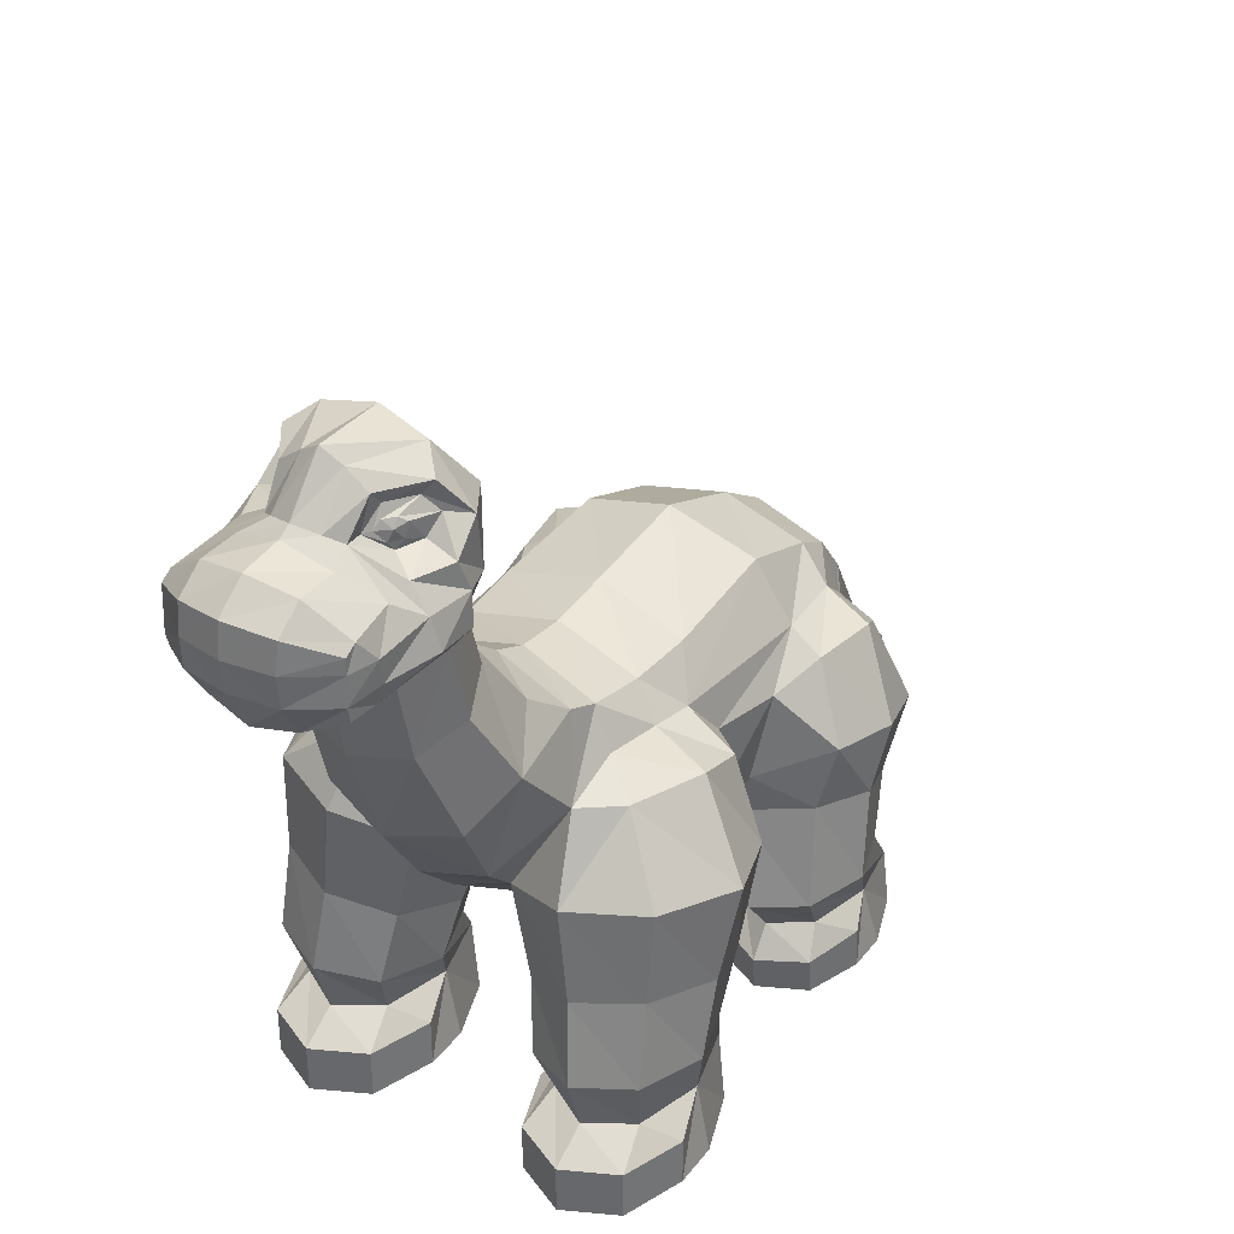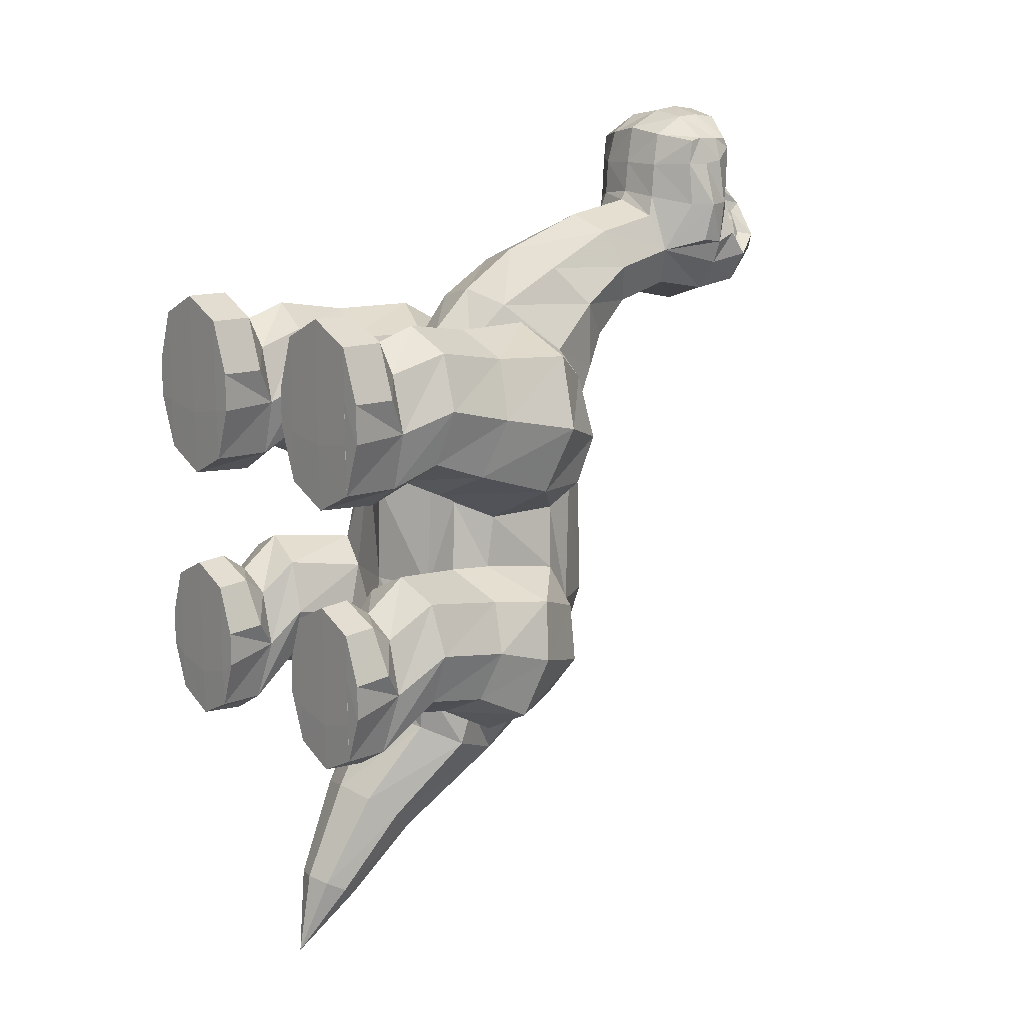
<metadata>
{"format":"obj","ext":"obj","renderer":"f3d","projection":"perspective","resolution":1024,"background":"white","views":[{"elev":36.5,"azim":32.9,"up":"+Y"},{"elev":13.3,"azim":50.3,"up":"+Z"}]}
</metadata>
<code>
o dinosaur_2_Cube
v 0.2351 0.8337 -4.169
v 0.2351 0.4603 -3.974
v 0.3223 0.647 -4.071
v 1.806 -0.181 -1.474
v 1.63 -0.1849 -1.096
v 1.63 -0.1849 -1.578
v 0.7822 -0.1849 -1.096
v 0.6066 -0.181 -1.474
v 0.7822 -0.1849 -1.578
v 0.7822 -0.1771 -1.971
v 1.63 -0.1771 -1.971
v 1.678 -0.1764 0.8482
v 1.873 -0.1808 1.401
v 1.678 -0.1851 1.374
v 0.5389 -0.1808 1.401
v 0.7344 -0.1764 0.8482
v 0.7344 -0.1851 1.374
v 0.7344 -0.1851 1.816
v 1.678 -0.1851 1.816
v 1.248 2.887 -0.4797
v 0.7488 3.775 1.3
v 0.9318 3.437 1.38
v 0.907 2.765 -2.12
v 1.357 2.788 -1.899
v 1.059 3.184 -1.628
v 0.7583 3.433 -1.737
v 1.505 3.038 -1.537
v 1.488 3.077 0.5071
v 0.894 1.799 0.3587
v 1.122 2.165 0.1822
v 1.269 3.274 1.641
v 0.9355 3.281 1.906
v 0.8251 3.83 2.361
v 1.172 2.054 -2.228
v 0.8143 2.09 -2.093
v 1.017 3.407 0.8853
v 0.4457 2.395 2.007
v 1.055 2.62 2.286
v 0.5994 3.479 2.778
v 1.003 1.693 -0.3617
v 1.121 2.082 -0.3673
v 0.648 1.499 -1.653
v 0.5641 1.418 -1.138
v 1.741 2.414 -0.6938
v 0.7801 3.745 -0.9519
v 1.411 3.049 -0.925
v 0.5693 1.554 -2.268
v 0.5874 1.72 0.6333
v 0.3152 1.811 1.339
v 0.7033 1.26 0.8207
v 0.6604 1.6 -0.6284
v 0.631 1.563 2.037
v 0.8007 1.959 -2.49
v 0.5994 4.19 1.965
v 0.4617 4.671 2.304
v 0.4617 4.369 3.124
v 0.6429 4.52 2.714
v 0.568 2.546 -2.73
v 0.3775 1.503 -3.479
v 0.3775 0.9493 -3.041
v 0.5238 1.226 -3.26
v 0.4362 5.316 2.466
v 0.4362 5.107 3.262
v 0.6068 5.212 2.864
v 0.5354 5.87 2.367
v 0.7905 5.842 2.695
v 0.6067 6.335 2.447
v 0.7991 6.339 2.767
v 0.4422 6.791 2.774
v 0.6257 6.652 2.966
v 0.1766 6.798 3.331
v 0.3692 6.653 3.328
v 0.207 6.451 3.643
v 0.3331 6.371 3.549
v 0.4006 5.203 3.85
v 0.3712 5.284 4.202
v 0.747 5.453 3.865
v 0.747 5.484 4.132
v 0.747 5.617 4.165
v 0.4006 5.614 4.398
v 0.7878 5.464 3.397
v 0.4006 5.178 3.479
v 0.9476 5.664 3.397
v 0.8208 5.653 3.865
v 0.4014 6.316 3.782
v 0.7083 6.105 3.636
v 0.4014 6.327 4.136
v 0.7487 6.067 4.04
v 0.4014 6.152 4.381
v 0.7487 6.005 4.144
v 0.3913 5.885 4.416
v 0.7487 5.869 4.149
v 0.8239 5.873 3.899
v 0.8629 5.919 3.404
v 0.692 6.122 3.376
v 0.8713 5.856 2.945
v 0.8272 6.118 3.032
v 0.8977 5.585 2.981
v 0.6274 6.375 2.91
v 0.5792 6.218 3.036
v 0.476 6.199 3.238
v 0.3232 6.356 3.395
v 0.3806 6.535 3.233
v 0.52 6.512 2.991
v 1.232 1.386 -1.866
v 1.707 2.13 -1.949
v 1.661 1.544 -1.653
v 1.813 1.716 -1.138
v 1.882 2.318 -1.316
v 1.599 1.801 -0.6227
v 1.862 0.9108 -0.9999
v 1.682 0.8831 -1.535
v 1.667 0.8876 -0.4694
v 1.213 0.827 -0.2547
v 0.7653 0.7645 -0.4816
v 0.586 0.7368 -1.017
v 0.7803 0.76 -1.548
v 1.234 0.8206 -1.762
v 1.697 0.4213 -1.365
v 1.553 0.3154 -1.996
v 1.553 0.4179 -0.7948
v 1.206 0.4004 -0.5788
v 0.8591 0.4179 -0.7948
v 0.7153 0.4213 -1.365
v 0.8591 0.3154 -1.996
v 1.206 0.2762 -2.209
v 1.206 -0.1755 -2.176
v 0.6066 -0.181 -1.115
v 0.607 0.2162 -1.082
v 0.7822 -0.1849 -0.6182
v 1.206 -0.1865 -0.9517
v 1.206 -0.1865 -0.4126
v 1.63 -0.1849 -0.6182
v 1.806 -0.181 -1.115
v 1.805 0.2162 -1.082
v 0.7825 0.1541 -0.5895
v 1.206 0.1285 -0.3856
v 1.63 0.1541 -0.5895
v 1.206 -0.1865 -1.686
v 1.206 -0.1869 1.3
v 1.206 -0.1746 0.6193
v 1.206 -0.1869 2.044
v 1.678 0.2634 2.353
v 1.678 -0.1851 2.353
v 1.873 -0.1808 1.801
v 1.873 0.2639 1.801
v 1.206 0.2632 2.582
v 1.206 -0.1869 2.582
v 0.7344 0.2634 2.353
v 0.7344 -0.1851 2.353
v 0.5389 0.2639 1.801
v 0.5389 -0.1808 1.801
v 1.597 0.4735 2
v 1.759 0.474 1.411
v 1.206 0.4732 2.243
v 0.8155 0.4735 2
v 0.6538 0.474 1.411
v 1.597 0.4746 0.8219
v 1.206 0.4748 0.578
v 0.8155 0.4746 0.8219
v 1.719 0.9269 1.028
v 1.235 0.8356 0.7911
v 0.7451 0.7933 1.028
v 0.5353 0.8249 1.601
v 0.7288 0.9117 2.173
v 1.212 1.003 2.41
v 1.702 1.045 2.173
v 1.912 1.014 1.601
v 1.746 1.509 0.8207
v 1.24 1.321 0.5688
v 0.4512 1.36 1.429
v 1.137 1.75 2.289
v 1.674 1.811 2.037
v 1.926 1.711 1.429
v 1.774 2.364 0.55
v 1.533 3.263 1.006
v 2.023 2.54 1.253
v 1.709 2.656 1.986
v 0.7334 3.917 1.607
v 1.046 3.337 0.4789
v 1.121 3.231 -0.9524
v 0.7753 3.673 0.7656
v 0.6874 3.134 -2.203
v 0.5365 2.804 2.408
v 1.148 2.96 0.1838
v 0.5382 6.402 3.154
v 0.5208 6.274 3.182
v 0.4029 6.437 3.279
v 0.4802 6.442 3.198
v 0.3736 6.363 3.332
v 0.4471 6.272 3.281
v 0.4824 6.369 3.248
v 0.8142 3.68 0.1817
v 0 0.9111 -4.209
v -0.2351 0.8337 -4.169
v 0 0.2332 -4.8
v -0.2351 0.4603 -3.974
v 0 0.383 -3.933
v -0.3223 0.647 -4.071
v -1.806 -0.181 -1.474
v -1.63 -0.1849 -1.096
v -1.63 -0.1849 -1.578
v -0.7822 -0.1849 -1.096
v -0.6066 -0.181 -1.474
v -0.7822 -0.1849 -1.578
v -0.7822 -0.1771 -1.971
v -1.63 -0.1771 -1.971
v -1.678 -0.1764 0.8482
v -1.873 -0.1808 1.401
v -1.678 -0.1851 1.374
v -0.5389 -0.1808 1.401
v -0.7344 -0.1764 0.8482
v -0.7344 -0.1851 1.374
v -0.7344 -0.1851 1.816
v -1.678 -0.1851 1.816
v -1.248 2.887 -0.4797
v -0.7488 3.775 1.3
v -0.9318 3.437 1.38
v -0.907 2.765 -2.12
v -1.357 2.788 -1.899
v -1.059 3.184 -1.628
v -0.7583 3.433 -1.737
v -1.505 3.038 -1.537
v -1.488 3.077 0.5071
v -0.894 1.799 0.3587
v -1.122 2.165 0.1822
v -1.269 3.274 1.641
v -0.9355 3.281 1.906
v -0.8251 3.83 2.361
v -1.172 2.054 -2.228
v -0.8143 2.09 -2.093
v -1.017 3.407 0.8853
v -0.4457 2.395 2.007
v -1.055 2.62 2.286
v -0.5994 3.479 2.778
v -1.003 1.693 -0.3617
v -1.121 2.082 -0.3673
v 0 1.34 -1.643
v -0.648 1.499 -1.653
v -0.5641 1.418 -1.138
v -1.741 2.414 -0.6938
v -0.7801 3.745 -0.9519
v -1.411 3.049 -0.925
v -0.5693 1.554 -2.268
v -0.5874 1.72 0.6333
v -0.3152 1.811 1.339
v 0 1.429 0.4568
v -0.7033 1.26 0.8207
v -0.6604 1.6 -0.6284
v 0 1.421 -0.6129
v -0.631 1.563 2.037
v -0.8007 1.959 -2.49
v 0 3.895 0.09555
v 0 3.907 1.14
v 0 3.334 2.951
v 0 4.336 1.792
v -0.5994 4.19 1.965
v 0 4.734 2.134
v -0.4617 4.671 2.304
v -0.4617 4.369 3.124
v 0 4.306 3.294
v -0.6429 4.52 2.714
v 0 3.62 -1.781
v -0.568 2.546 -2.73
v 0 2.75 -2.825
v -0.3775 1.503 -3.479
v 0 1.618 -3.57
v 0 1.305 -2.132
v 0 0.8346 -2.95
v -0.3775 0.9493 -3.041
v -0.5238 1.226 -3.26
v 0 5.36 2.301
v -0.4362 5.316 2.466
v -0.4362 5.107 3.262
v 0 5.064 3.427
v -0.6068 5.212 2.864
v -0.5354 5.87 2.367
v -0.7905 5.842 2.695
v 0 5.886 2.191
v -0.6067 6.335 2.447
v -0.7991 6.339 2.767
v 0 6.418 2.294
v 0 6.892 2.719
v -0.4422 6.791 2.774
v -0.6257 6.652 2.966
v -0.1766 6.798 3.331
v -0.3692 6.653 3.328
v 0 6.914 3.364
v 0 6.505 3.71
v -0.207 6.451 3.643
v -0.3331 6.371 3.549
v 0 5.156 3.864
v -0.4006 5.203 3.85
v -0.3712 5.284 4.202
v 0 5.22 4.268
v -0.747 5.453 3.865
v -0.747 5.484 4.132
v -0.747 5.617 4.165
v -0.4006 5.614 4.398
v 0 5.62 4.462
v -0.7878 5.464 3.397
v -0.4006 5.178 3.479
v 0 5.121 3.529
v -0.9476 5.664 3.397
v -0.8208 5.653 3.865
v 0 6.443 3.819
v -0.4014 6.316 3.782
v -0.7083 6.105 3.636
v 0 6.413 4.202
v -0.4014 6.327 4.136
v -0.7487 6.067 4.04
v 0 6.204 4.467
v -0.4014 6.152 4.381
v -0.7487 6.005 4.144
v -0.3913 5.885 4.416
v -0.7487 5.869 4.149
v 0 5.911 4.502
v -0.8239 5.873 3.899
v -0.8629 5.919 3.404
v -0.692 6.122 3.376
v -0.8713 5.856 2.945
v -0.8272 6.118 3.032
v -0.8977 5.585 2.981
v -0.6274 6.375 2.91
v -0.5792 6.218 3.036
v -0.476 6.199 3.238
v -0.3232 6.356 3.395
v -0.3806 6.535 3.233
v -0.52 6.512 2.991
v -1.232 1.386 -1.866
v -1.707 2.13 -1.949
v -1.661 1.544 -1.653
v -1.813 1.716 -1.138
v -1.882 2.318 -1.316
v -1.599 1.801 -0.6227
v -1.862 0.9108 -0.9999
v -1.682 0.8831 -1.535
v -1.667 0.8876 -0.4694
v -1.213 0.827 -0.2547
v -0.7653 0.7645 -0.4816
v -0.586 0.7368 -1.017
v -0.7803 0.76 -1.548
v -1.234 0.8206 -1.762
v -1.697 0.4213 -1.365
v -1.553 0.3154 -1.996
v -1.553 0.4179 -0.7948
v -1.206 0.4004 -0.5788
v -0.8591 0.4179 -0.7948
v -0.7153 0.4213 -1.365
v -0.8591 0.3154 -1.996
v -1.206 0.2762 -2.209
v -1.206 -0.1755 -2.176
v -0.6066 -0.181 -1.115
v -0.607 0.2162 -1.082
v -0.7822 -0.1849 -0.6182
v -1.206 -0.1865 -0.9517
v -1.206 -0.1865 -0.4126
v -1.63 -0.1849 -0.6182
v -1.806 -0.181 -1.115
v -1.805 0.2162 -1.082
v -0.7825 0.1541 -0.5895
v -1.206 0.1285 -0.3856
v -1.63 0.1541 -0.5895
v -1.206 -0.1865 -1.686
v -1.206 -0.1869 1.3
v -1.206 -0.1746 0.6193
v -1.206 -0.1869 2.044
v -1.678 0.2634 2.353
v -1.678 -0.1851 2.353
v -1.873 -0.1808 1.801
v -1.873 0.2639 1.801
v -1.206 0.2632 2.582
v -1.206 -0.1869 2.582
v -0.7344 0.2634 2.353
v -0.7344 -0.1851 2.353
v -0.5389 0.2639 1.801
v -0.5389 -0.1808 1.801
v -1.597 0.4735 2
v -1.759 0.474 1.411
v -1.206 0.4732 2.243
v -0.8155 0.4735 2
v -0.6538 0.474 1.411
v -1.597 0.4746 0.8219
v -1.206 0.4748 0.578
v -0.8155 0.4746 0.8219
v -1.719 0.9269 1.028
v -1.235 0.8356 0.7911
v -0.7451 0.7933 1.028
v -0.5353 0.8249 1.601
v -0.7288 0.9117 2.173
v -1.212 1.003 2.41
v -1.702 1.045 2.173
v -1.912 1.014 1.601
v -1.746 1.509 0.8207
v -1.24 1.321 0.5688
v -0.4512 1.36 1.429
v -1.137 1.75 2.289
v -1.674 1.811 2.037
v -1.926 1.711 1.429
v -1.774 2.364 0.55
v -1.533 3.263 1.006
v -2.023 2.54 1.253
v -1.709 2.656 1.986
v 0 2.264 2.131
v -0.7334 3.917 1.607
v 0 4.073 1.48
v 0 1.63 1.363
v 0 1.335 -1.139
v -1.046 3.337 0.4789
v -1.121 3.231 -0.9524
v 0 3.992 -0.9154
v 0 3.842 0.6703
v -0.7753 3.673 0.7656
v 0 3.261 -2.316
v -0.6874 3.134 -2.203
v -0.5365 2.804 2.408
v 0 2.701 2.549
v -1.148 2.96 0.1838
v -0.5382 6.402 3.154
v -0.5208 6.274 3.182
v -0.4029 6.437 3.279
v -0.4802 6.442 3.198
v -0.3736 6.363 3.332
v -0.4471 6.272 3.281
v -0.4824 6.369 3.248
v -0.8142 3.68 0.1817
f 50 48 29
f 34 35 23
f 105 34 106 107
f 42 35 34 105
f 108 109 44 110
f 107 106 109 108
f 34 23 24 106
f 109 27 46 44
f 106 24 27 109
f 108 111 112 107
f 110 113 111 108
f 40 114 113 110
f 51 115 114 40
f 43 116 115 51
f 42 117 116 43
f 105 118 117 42
f 107 112 118 105
f 111 119 120 112
f 113 121 119 111
f 114 122 121 113
f 115 123 122 114
f 116 124 123 115
f 117 125 124 116
f 118 126 125 117
f 112 120 126 118
f 119 4 11 120
f 125 10 8 124
f 126 127 10 125
f 120 11 127 126
f 8 128 129 124
f 7 130 128 8
f 131 132 130 7
f 5 133 132 131
f 4 134 133 5
f 119 135 134 4
f 124 129 136 123
f 123 136 137 122
f 122 137 138 121
f 121 138 135 119
f 129 128 130 136
f 136 130 132 137
f 137 132 133 138
f 138 133 134 135
f 131 7 9 139
f 5 131 139 6
f 10 127 139 9
f 11 6 139 127
f 12 14 140 141
f 16 141 140 17
f 19 142 140 14
f 142 18 17 140
f 143 144 145 146
f 147 148 144 143
f 149 150 148 147
f 151 152 150 149
f 153 143 146 154
f 155 147 143 153
f 156 149 147 155
f 157 151 149 156
f 154 146 145 13
f 13 145 144 19
f 19 144 148 142
f 142 148 150 18
f 18 150 152 15
f 15 152 151 157
f 158 12 141 159
f 159 141 16 160
f 160 16 15 157
f 154 13 12 158
f 161 158 159 162
f 162 159 160 163
f 163 160 157 164
f 164 157 156 165
f 165 156 155 166
f 166 155 153 167
f 167 153 154 168
f 168 154 158 161
f 169 161 162 170
f 170 162 163 50
f 50 163 164 171
f 171 164 165 52
f 52 165 166 172
f 172 166 167 173
f 173 167 168 174
f 174 168 161 169
f 175 28 176 177
f 177 176 31 178
f 169 175 177 174
f 174 177 178 173
f 173 178 38 172
f 50 29 30 170
f 170 30 175 169
f 25 181 46 27
f 41 40 110 44
f 37 52 172 38
f 25 27 24 23
f 52 37 49 171
f 171 49 48 50
f 176 36 22 31
f 5 6 11 4
f 22 32 31
f 16 17 18 15
f 7 8 10 9
f 12 13 19 14
f 38 178 31 32
f 36 176 28 180
f 28 185 180
f 175 30 185 28
f 32 184 37
f 32 37 38
f 46 181 20
f 41 44 20
f 44 46 20
f 225 245 248
f 219 231 230
f 332 331 230 330
f 330 230 231 239
f 335 241 334 333
f 333 334 331 332
f 331 220 219 230
f 241 243 223 334
f 334 223 220 331
f 332 337 336 333
f 333 336 338 335
f 335 338 339 236
f 236 339 340 249
f 249 340 341 240
f 240 341 342 239
f 239 342 343 330
f 330 343 337 332
f 337 345 344 336
f 336 344 346 338
f 338 346 347 339
f 339 347 348 340
f 340 348 349 341
f 341 349 350 342
f 342 350 351 343
f 343 351 345 337
f 345 207 200 344
f 349 204 206 350
f 350 206 352 351
f 351 352 207 345
f 349 354 353 204
f 204 353 355 203
f 203 355 357 356
f 356 357 358 201
f 201 358 359 200
f 200 359 360 344
f 348 361 354 349
f 347 362 361 348
f 346 363 362 347
f 344 360 363 346
f 361 355 353 354
f 362 357 355 361
f 363 358 357 362
f 360 359 358 363
f 364 205 203 356
f 202 364 356 201
f 205 364 352 206
f 352 364 202 207
f 366 365 210 208
f 213 365 366 212
f 210 365 367 215
f 365 213 214 367
f 371 370 369 368
f 368 369 373 372
f 372 373 375 374
f 374 375 377 376
f 379 371 368 378
f 378 368 372 380
f 380 372 374 381
f 381 374 376 382
f 209 370 371 379
f 215 369 370 209
f 367 373 369 215
f 214 375 373 367
f 211 377 375 214
f 382 376 377 211
f 384 366 208 383
f 385 212 366 384
f 382 211 212 385
f 383 208 209 379
f 387 384 383 386
f 388 385 384 387
f 389 382 385 388
f 390 381 382 389
f 391 380 381 390
f 392 378 380 391
f 393 379 378 392
f 386 383 379 393
f 395 387 386 394
f 248 388 387 395
f 396 389 388 248
f 251 390 389 396
f 397 391 390 251
f 398 392 391 397
f 399 393 392 398
f 394 386 393 399
f 402 401 224 400
f 403 227 401 402
f 399 402 400 394
f 398 403 402 399
f 397 234 403 398
f 395 226 225 248
f 394 400 226 395
f 223 243 410 221
f 241 335 236 237
f 234 397 251 233
f 219 220 223 221
f 396 246 233 251
f 248 245 246 396
f 227 218 232 401
f 200 207 202 201
f 227 228 218
f 211 214 213 212
f 205 206 204 203
f 210 215 209 208
f 228 227 403 234
f 409 224 401 232
f 409 418 224
f 224 418 226 400
f 233 416 228
f 234 233 228
f 216 410 243
f 216 241 237
f 216 243 241
f 54 256 258 55
f 255 39 56 261
f 39 33 57 56
f 33 54 55 57
f 265 58 59 267
f 47 268 269 60
f 53 47 60 61
f 58 53 61 59
f 3 1 59 61
f 61 60 2 3
f 60 269 198 2
f 1 194 267 59
f 55 258 272 62
f 261 56 63 275
f 56 57 64 63
f 57 55 62 64
f 64 62 65 66
f 62 272 279 65
f 66 65 67 68
f 65 279 282 67
f 67 282 283 69
f 68 67 69 70
f 70 69 71 72
f 69 283 288 71
f 71 288 289 73
f 72 71 73 74
f 292 75 76 295
f 75 77 78 76
f 76 78 79 80
f 295 76 80 300
f 64 81 82 63
f 81 77 75 82
f 63 82 303 275
f 82 75 292 303
f 77 81 83 84
f 73 289 306 85
f 74 73 85 86
f 85 306 309 87
f 86 85 87 88
f 87 309 312 89
f 88 87 89 90
f 90 89 91 92
f 89 312 317 91
f 80 79 92 91
f 80 91 317 300
f 77 84 79 78
f 79 84 93 92
f 88 90 92 93
f 84 83 94 93
f 86 88 93 94
f 74 86 94 95
f 95 94 96 97
f 66 68 97 96
f 64 66 96 98
f 64 98 83 81
f 83 98 96 94
f 97 68 99 100
f 95 97 100 101
f 74 95 101 102
f 72 74 102 103
f 70 72 103 104
f 68 70 104 99
f 29 40 41 30
f 29 48 51 40
f 51 48 247 250
f 42 47 53 35
f 35 53 58 23
f 238 268 47 42
f 254 406 179 21
f 406 256 54 179
f 48 49 407 247
f 49 37 404 407
f 43 51 250 408
f 42 43 408 238
f 32 22 21 179
f 33 32 179 54
f 253 412 182 193
f 412 254 21 182
f 45 26 263 411
f 36 182 21 22
f 180 193 182 36
f 181 25 26 45
f 26 183 414 263
f 183 58 265 414
f 58 183 23
f 25 23 183 26
f 37 184 417 404
f 184 39 255 417
f 33 39 184 32
f 30 41 20 185
f 100 99 186 187
f 104 103 188 189
f 103 102 190 188
f 101 100 187 191
f 99 104 189 186
f 102 101 191 190
f 192 189 188
f 190 192 188
f 192 186 189
f 192 191 187
f 186 192 187
f 192 190 191
f 194 1 196
f 196 1 3
f 196 3 2
f 196 2 198
f 411 253 193 45
f 45 193 180 181
f 185 20 181 180
f 259 258 256 257
f 261 260 235 255
f 260 262 229 235
f 262 259 257 229
f 267 266 264 265
f 270 269 268 244
f 271 270 244 252
f 266 271 252 264
f 195 199 271 266
f 199 197 270 271
f 197 198 269 270
f 266 267 194 195
f 273 272 258 259
f 275 274 260 261
f 274 276 262 260
f 276 273 259 262
f 278 277 273 276
f 277 279 272 273
f 281 280 277 278
f 280 282 279 277
f 284 283 282 280
f 285 284 280 281
f 287 286 284 285
f 286 288 283 284
f 290 289 288 286
f 291 290 286 287
f 295 294 293 292
f 294 297 296 293
f 299 298 297 294
f 300 299 294 295
f 274 302 301 276
f 302 293 296 301
f 275 303 302 274
f 303 292 293 302
f 305 304 301 296
f 307 306 289 290
f 308 307 290 291
f 310 309 306 307
f 311 310 307 308
f 313 312 309 310
f 314 313 310 311
f 316 315 313 314
f 315 317 312 313
f 315 316 298 299
f 300 317 315 299
f 297 298 305 296
f 316 318 305 298
f 318 316 314 311
f 318 319 304 305
f 319 318 311 308
f 320 319 308 291
f 322 321 319 320
f 321 322 281 278
f 323 321 278 276
f 301 304 323 276
f 319 321 323 304
f 325 324 281 322
f 326 325 322 320
f 327 326 320 291
f 328 327 291 287
f 329 328 287 285
f 324 329 285 281
f 226 237 236 225
f 236 249 245 225
f 250 247 245 249
f 231 252 244 239
f 219 264 252 231
f 239 244 268 238
f 217 405 406 254
f 405 257 256 406
f 247 407 246 245
f 407 404 233 246
f 408 250 249 240
f 238 408 240 239
f 405 217 218 228
f 257 405 228 229
f 426 413 412 253
f 413 217 254 412
f 411 263 222 242
f 218 217 413 232
f 232 413 426 409
f 242 222 221 410
f 263 414 415 222
f 414 265 264 415
f 219 415 264
f 222 415 219 221
f 404 417 416 233
f 417 255 235 416
f 228 416 235 229
f 418 216 237 226
f 420 419 324 325
f 422 421 328 329
f 421 423 327 328
f 424 420 325 326
f 419 422 329 324
f 423 424 326 327
f 421 422 425
f 421 425 423
f 422 419 425
f 420 424 425
f 420 425 419
f 424 423 425
f 195 194 196
f 199 195 196
f 197 199 196
f 198 197 196
f 242 426 253 411
f 410 409 426 242
f 409 410 216 418

</code>
